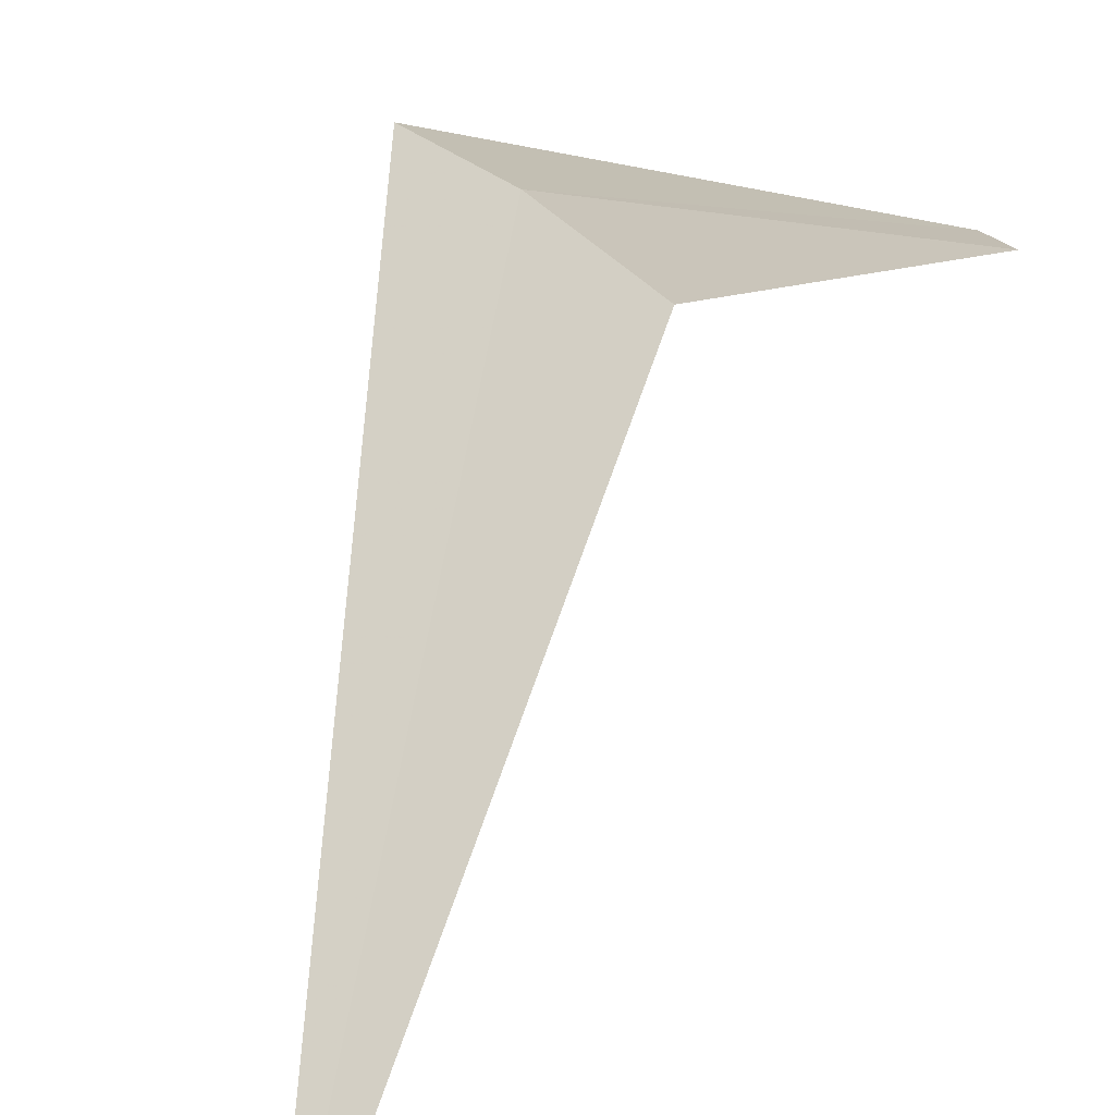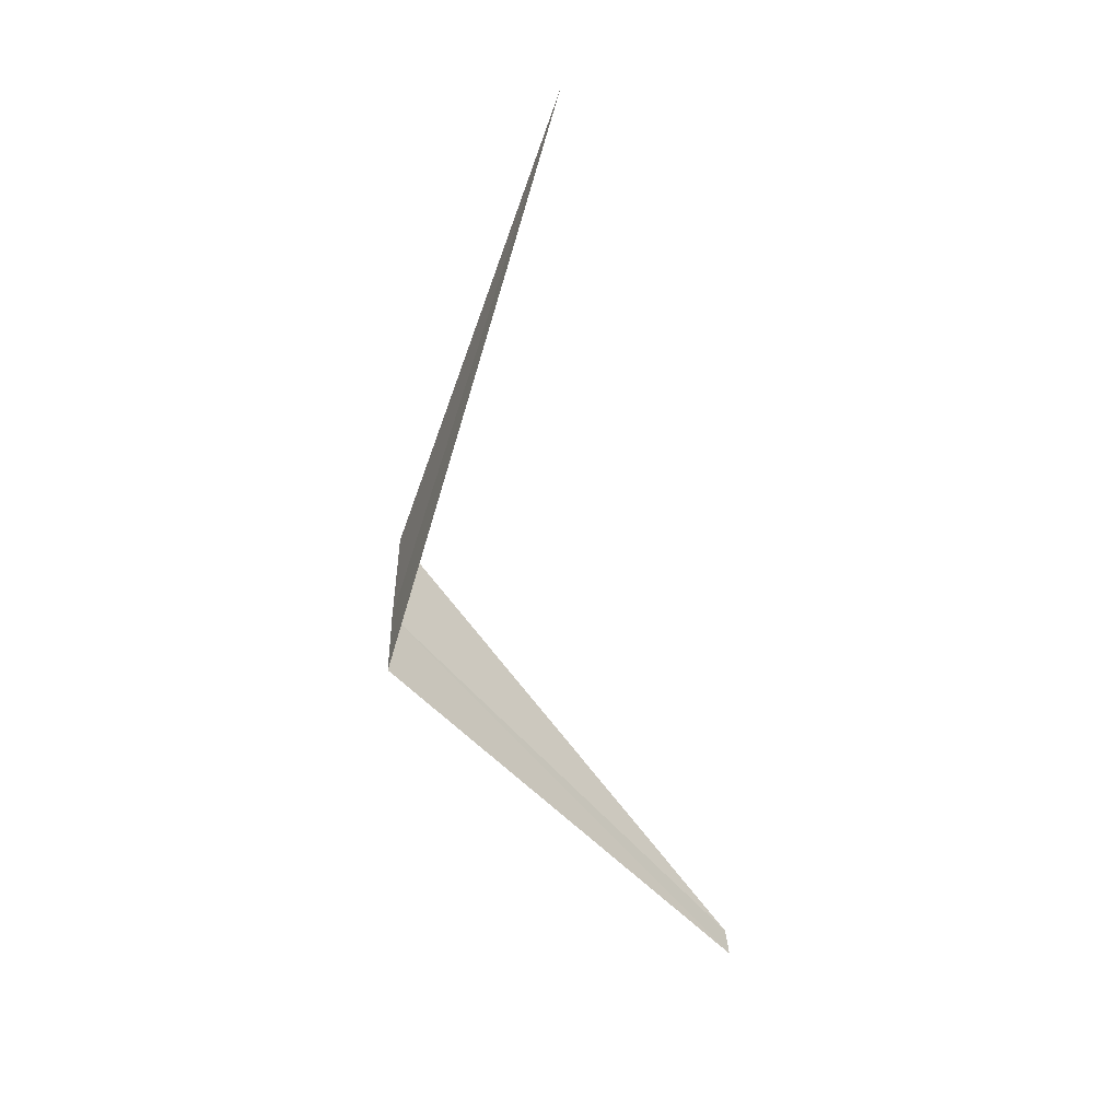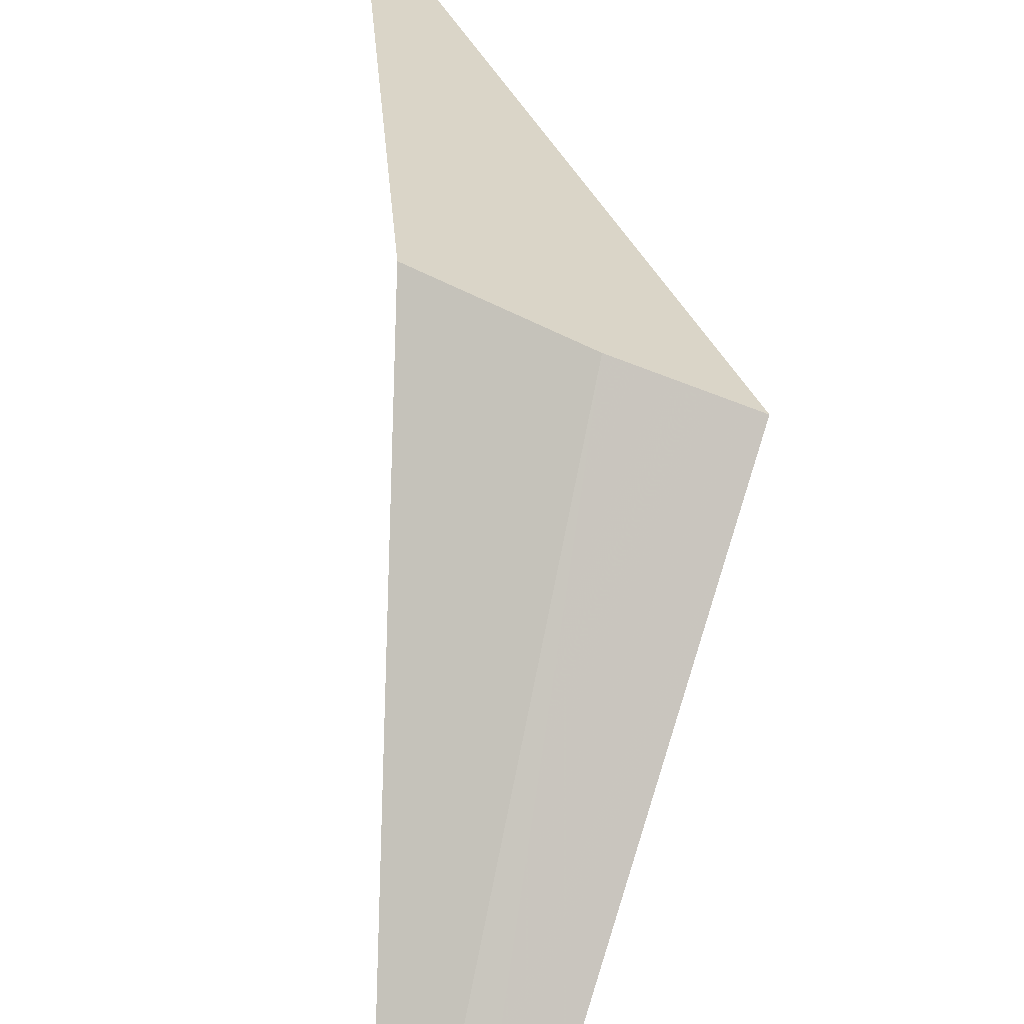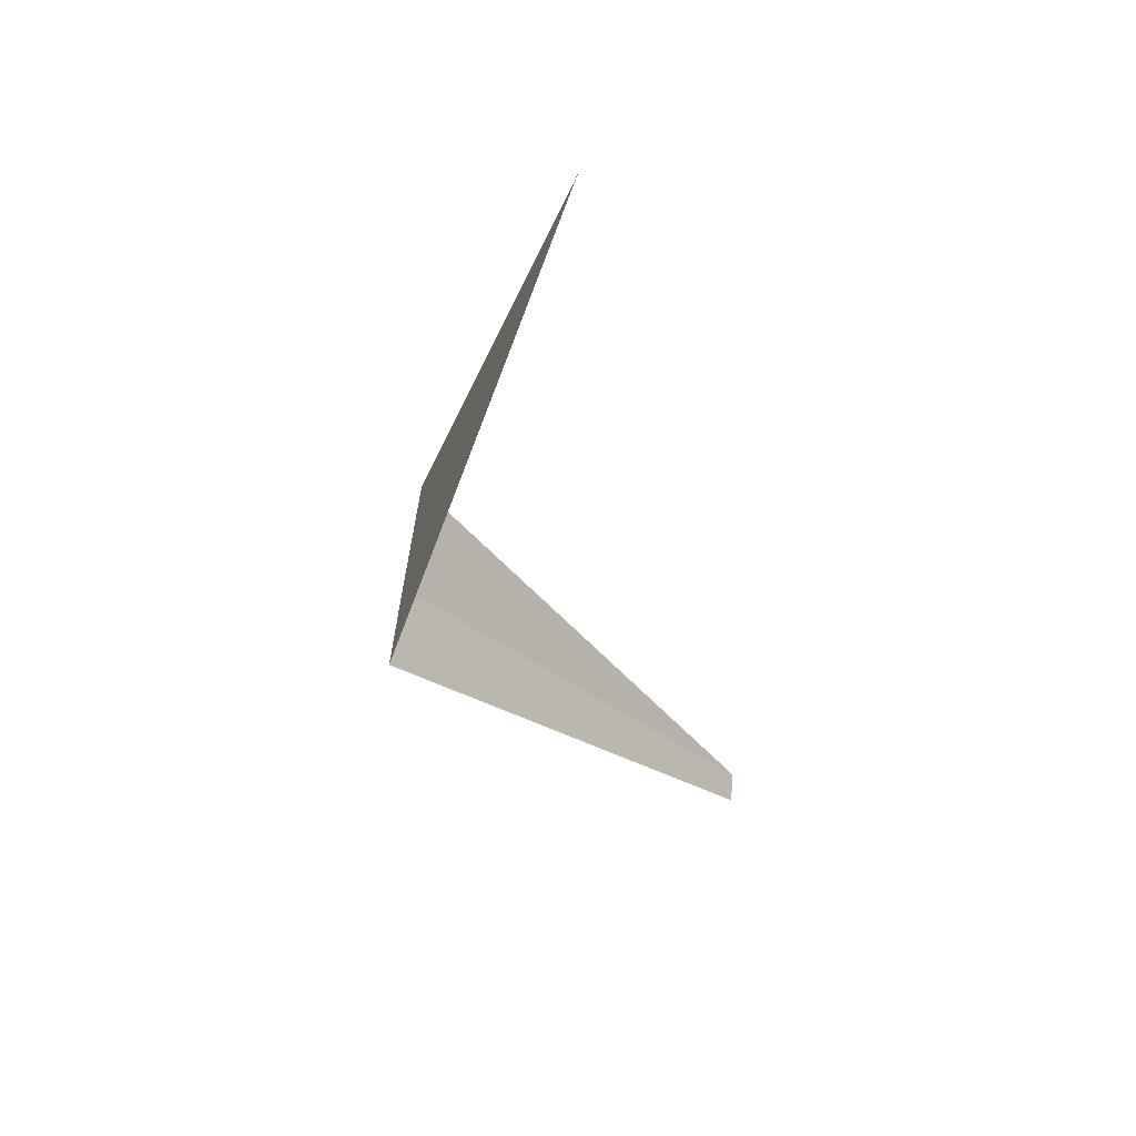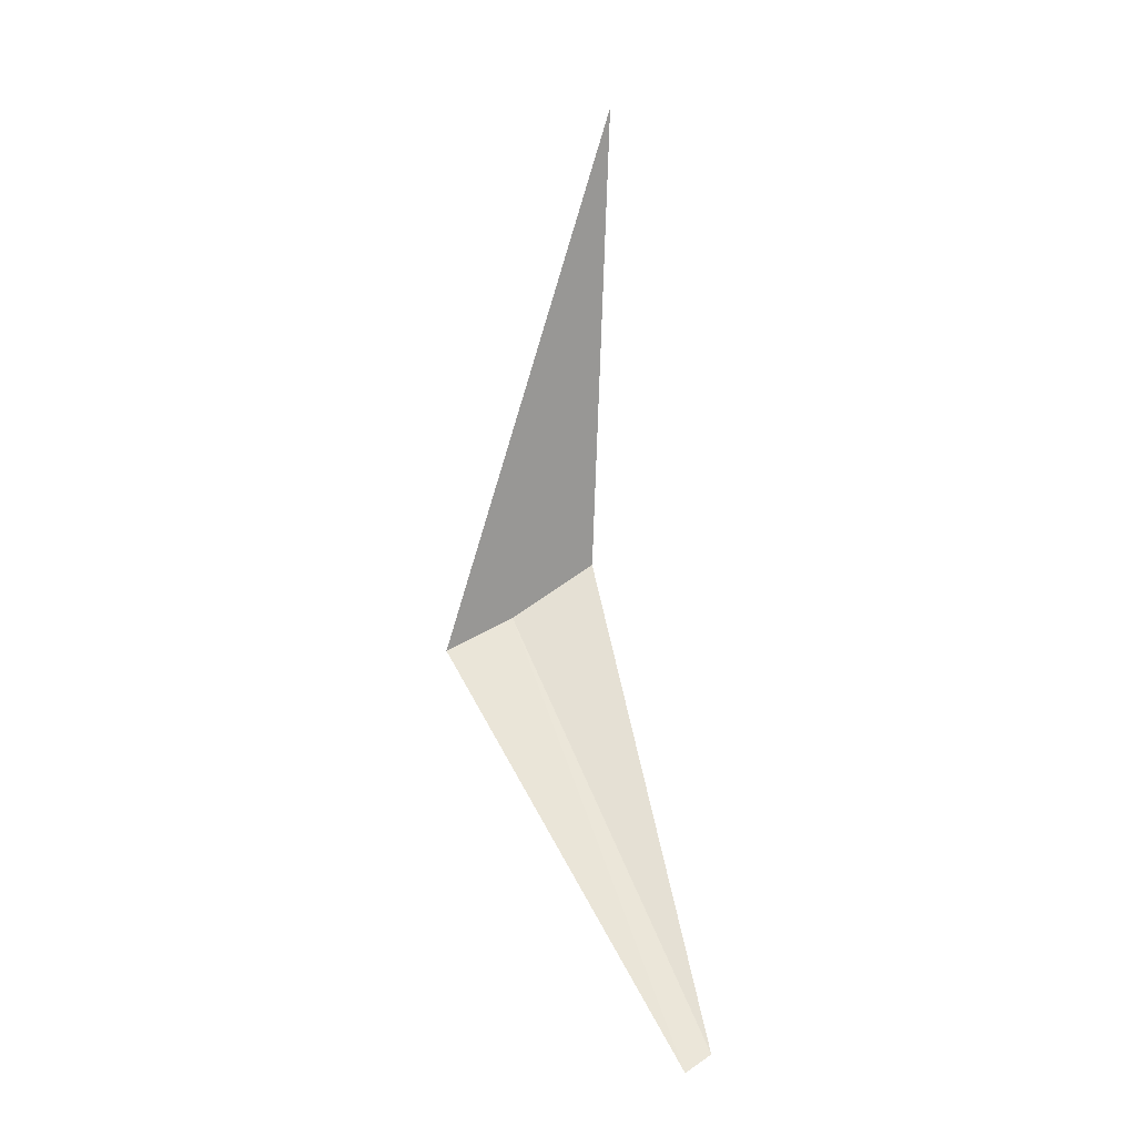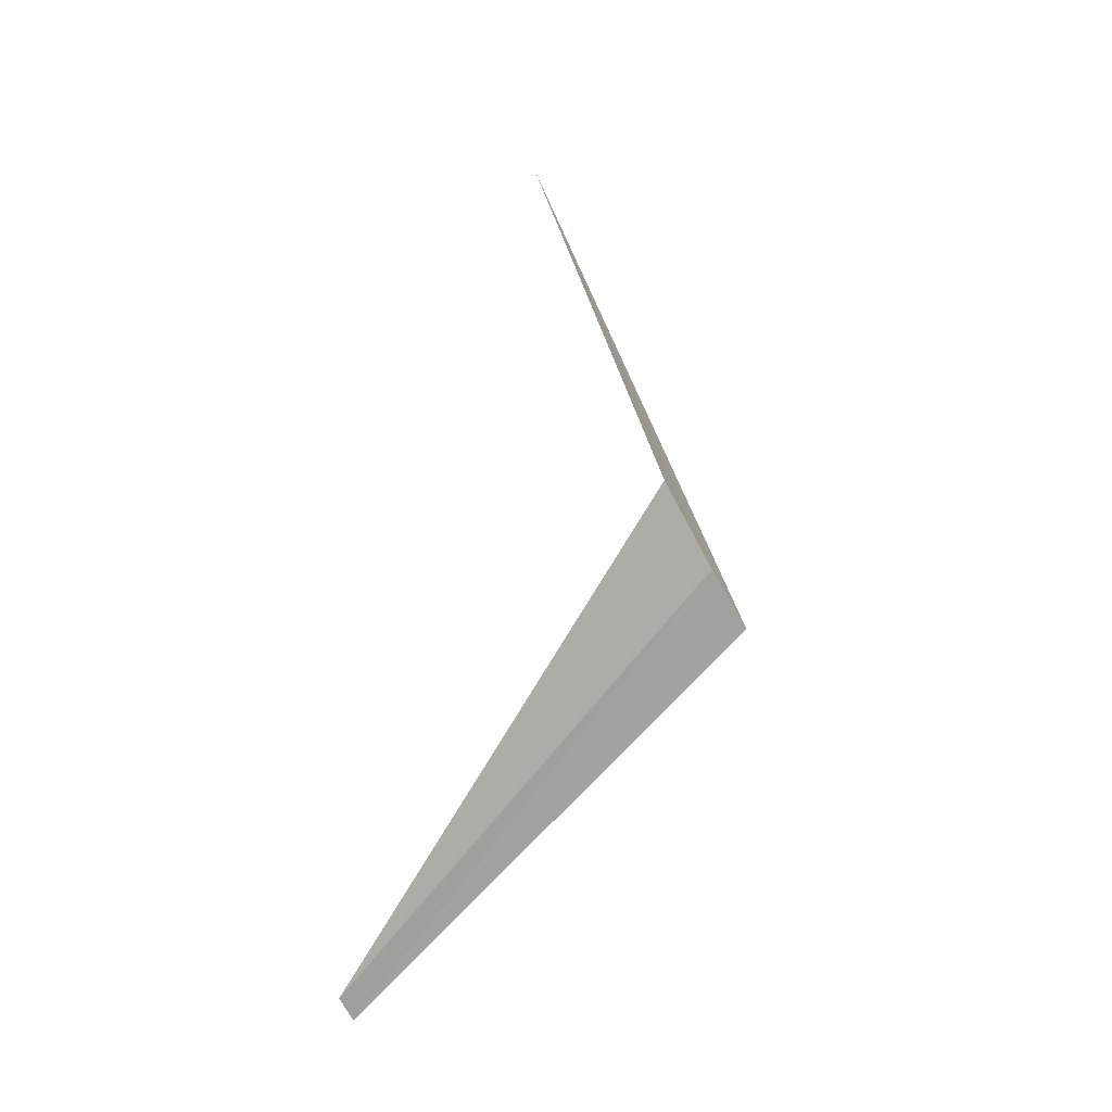
<metadata>
{"format":"obj","ext":"obj","renderer":"f3d","projection":"perspective","resolution":1024,"background":"white","views":[{"elev":47.1,"azim":19.3,"up":"+Y"},{"elev":14.4,"azim":-82.1,"up":"+Z"},{"elev":48.4,"azim":174.8,"up":"+Y"},{"elev":50.6,"azim":-71.6,"up":"+Z"},{"elev":0.4,"azim":-8.4,"up":"+Z"},{"elev":-27.3,"azim":129.5,"up":"+Z"}]}
</metadata>
<code>
v 4.438 -5.095 10.73
v 4.179 -5.135 10.6
v 4.724 -5.67 12.58
v 4.756 -5.058 10.93
v 4.863 -6.326 9.268
v 4.956 -6.303 9.321
f 1 3 2
f 1 4 3
f 1 2 5
f 1 5 6
f 1 6 4

</code>
